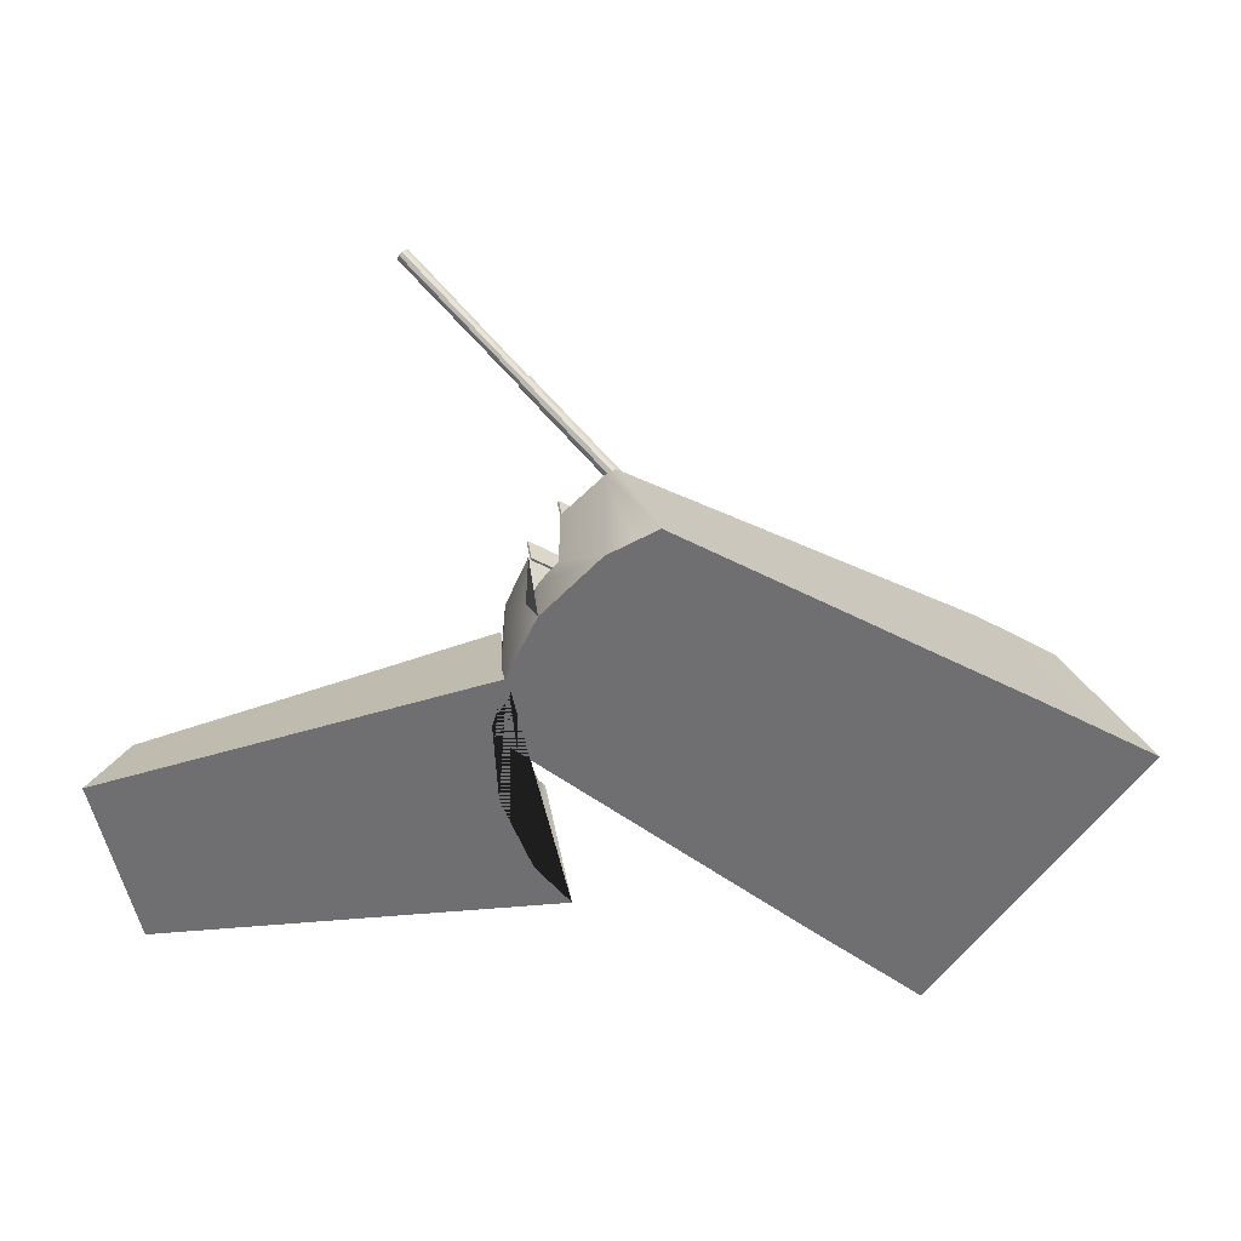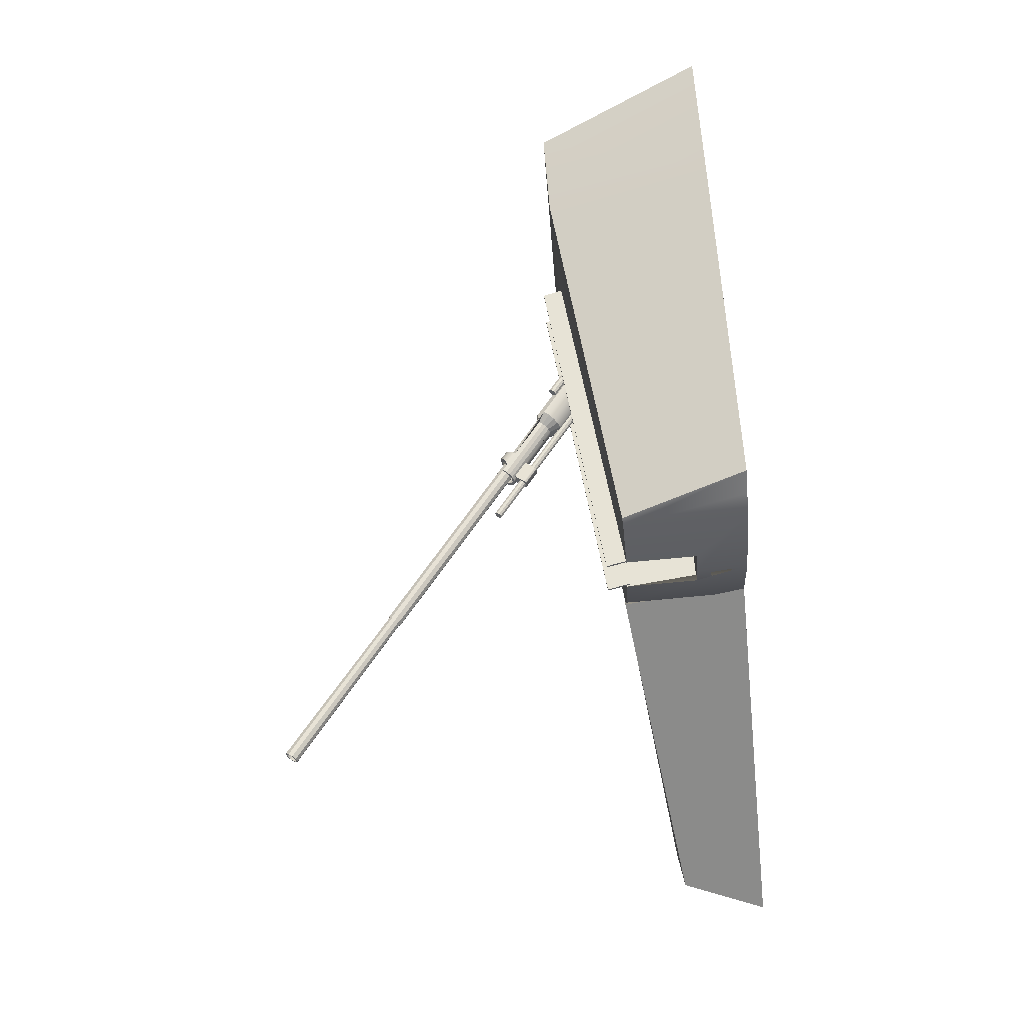
<metadata>
{"format":"obj","ext":"obj","renderer":"f3d","projection":"perspective","resolution":1024,"background":"white","views":[{"elev":-54.7,"azim":-168.3,"up":"+Y"},{"elev":-75.3,"azim":-84.6,"up":"+Z"}]}
</metadata>
<code>
g default
v 3.375 0.4789 -0.3659
v 1.399 0.716 -0.5173
v 1.486 0.7072 -0.08778
v 3.288 0.5036 -0.08778
v 3.288 0.5036 0.08778
v 1.486 0.7072 0.08778
v 3.375 0.4789 0.3659
v 1.399 0.716 0.5173
v 3.514 -0 -0.5003
v 1.288 -0 -0.7346
v 1.5 0.6888 0
v 1.486 0.6904 -0.08955
v 1.486 0.6782 -0.08955
v 1.5 0.6766 0
v 1.427 0.7131 -0.4635
v 1.486 0.6782 0.08955
v 1.486 0.6904 0.08955
v 1.427 0 -0.4635
v 1.486 0.2947 -0.08778
v 3.288 0.2947 -0.08778
v 3.301 0.486 -0.08955
v 3.297 0.4742 -0.08955
v 3.288 0.2947 0.08778
v 1.486 0.2947 0.08778
v 1.427 0.7131 0.4635
v 3.297 0.4742 0.08955
v 3.301 0.486 0.08955
v 1.288 -0 0.7346
v 3.514 -0 0.5003
v 1.5 0.2947 0
v 1.427 0 0.4635
v 1.5 -0 0
g pCube13
f 2 1 9 10
f 28 29 7 8
f 11 12 13 14
f 1 2 15 3 4
f 14 16 17 11
f 15 2 10 18
f 19 20 4 3
f 12 21 22 13
f 6 5 23 24
f 25 8 7 5 6
f 16 26 27 17
f 5 4 20 23
f 26 22 21 27
f 7 1 4 5
f 24 23 20 19 30
f 29 9 1 7
f 13 22 26 16 14
f 17 27 21 12 11
f 31 28 8 25
f 10 9 29 28 31 32 18
f 18 32 30 19 3 15
f 32 31 25 6 24 30
g default
v 1.711 2.732 -1.746
v 1.71 2.715 -1.766
v 1.721 2.695 -1.777
v 1.74 2.678 -1.775
v 1.761 2.672 -1.761
v 1.775 2.678 -1.74
v 1.777 2.695 -1.721
v 1.766 2.715 -1.71
v 1.746 2.732 -1.711
v 1.725 2.738 -1.725
v -0.4054 0.4782 0.3521
v -0.4081 0.4527 0.3219
v -0.3911 0.4212 0.3049
v -0.3609 0.3957 0.3076
v -0.329 0.386 0.329
v -0.3076 0.3957 0.3609
v -0.3049 0.4212 0.3911
v -0.3219 0.4527 0.4081
v -0.3521 0.4782 0.4054
v -0.384 0.4879 0.384
v -0.3565 0.4369 0.3565
v 1.716 2.728 -1.746
v 1.715 2.714 -1.762
v 1.469 2.409 -1.469
v 1.724 2.696 -1.772
v 1.741 2.682 -1.77
v 1.758 2.677 -1.758
v 1.77 2.682 -1.741
v 1.772 2.696 -1.724
v 1.762 2.714 -1.715
v 1.746 2.728 -1.716
v 1.728 2.733 -1.728
v 1.142 2.097 -1.192
v 1.144 2.112 -1.174
v 1.156 2.117 -1.156
v 1.174 2.112 -1.144
v 1.192 2.097 -1.142
v 1.202 2.079 -1.152
v 1.2 2.064 -1.169
v 1.188 2.058 -1.188
v 1.169 2.064 -1.2
v 1.152 2.079 -1.202
v 1.135 2.096 -1.193
v 1.137 2.114 -1.173
v 1.151 2.12 -1.151
v 1.173 2.114 -1.137
v 1.193 2.096 -1.135
v 1.205 2.075 -1.147
v 1.203 2.058 -1.167
v 1.188 2.051 -1.188
v 1.167 2.058 -1.203
v 1.147 2.075 -1.205
v 0.4934 1.403 -0.5514
v 0.4952 1.42 -0.5311
v 0.5096 1.427 -0.5096
v 0.5311 1.42 -0.4952
v 0.5514 1.403 -0.4934
v 0.5628 1.382 -0.5048
v 0.561 1.365 -0.5252
v 0.5466 1.358 -0.5466
v 0.5252 1.365 -0.561
v 0.5048 1.382 -0.5628
v 0.4887 1.4 -0.549
v 0.4906 1.418 -0.5278
v 0.5055 1.425 -0.5055
v 0.5278 1.418 -0.4906
v 0.549 1.4 -0.4887
v 0.5609 1.378 -0.5006
v 0.559 1.36 -0.5217
v 0.544 1.353 -0.544
v 0.5217 1.36 -0.559
v 0.5006 1.378 -0.5609
v 0.234 1.126 -0.2958
v 0.2359 1.144 -0.2742
v 0.2513 1.151 -0.2513
v 0.2742 1.144 -0.2359
v 0.2958 1.126 -0.234
v 0.308 1.104 -0.2462
v 0.3061 1.085 -0.2679
v 0.2908 1.078 -0.2908
v 0.2679 1.085 -0.3061
v 0.2462 1.104 -0.308
v 0.2105 1.121 -0.2972
v 0.2133 1.147 -0.2668
v 0.2348 1.157 -0.2348
v 0.2668 1.147 -0.2133
v 0.2972 1.121 -0.2105
v 0.3143 1.09 -0.2276
v 0.3116 1.064 -0.258
v 0.2901 1.054 -0.2901
v 0.258 1.064 -0.3116
v 0.2276 1.09 -0.3143
v 0.08166 1.061 -0.1916
v 0.0806 1.051 -0.2034
v 0.08723 1.039 -0.21
v 0.09902 1.029 -0.2089
v 0.1115 1.025 -0.2006
v 0.1198 1.029 -0.1881
v 0.1209 1.039 -0.1764
v 0.1142 1.051 -0.1697
v 0.1024 1.061 -0.1708
v 0.09 1.065 -0.1791
v -0.1993 0.7572 0.0894
v -0.2004 0.7473 0.07761
v -0.1937 0.735 0.07098
v -0.1819 0.7251 0.07204
v -0.1695 0.7213 0.08038
v -0.1612 0.7251 0.09282
v -0.1601 0.735 0.1046
v -0.1667 0.7473 0.1112
v -0.1785 0.7572 0.1102
v -0.191 0.761 0.1018
v 0.1007 1.045 -0.1899
v -0.1802 0.7411 0.09111
v 0.1916 1.061 -0.08166
v 0.2034 1.051 -0.0806
v 0.21 1.039 -0.08723
v 0.2089 1.029 -0.09902
v 0.2006 1.025 -0.1115
v 0.1881 1.029 -0.1198
v 0.1764 1.039 -0.1209
v 0.1697 1.051 -0.1142
v 0.1708 1.061 -0.1024
v 0.1791 1.065 -0.09
v -0.0894 0.7572 0.1993
v -0.07761 0.7473 0.2004
v -0.07098 0.735 0.1937
v -0.07204 0.7251 0.1819
v -0.08038 0.7213 0.1695
v -0.09282 0.7251 0.1612
v -0.1046 0.735 0.1601
v -0.1112 0.7473 0.1667
v -0.1102 0.7572 0.1785
v -0.1018 0.761 0.191
v 0.1899 1.045 -0.1007
v -0.09111 0.7411 0.1802
v -0.374 0.7436 -0.1241
v -0.4635 0.8043 -0.03454
v -0.5619 0.8229 0.06389
v -0.6596 0.7977 0.1616
v -0.2502 0.2458 -0.2479
v -0.237 0.385 -0.261
v -0.2549 0.5231 -0.2432
v -0.3021 0.6467 -0.196
v 0.1241 0.7436 0.374
v 0.03454 0.8043 0.4635
v -0.06389 0.8229 0.5619
v -0.1616 0.7977 0.6596
v 0.2479 0.2458 0.2502
v 0.261 0.385 0.237
v 0.2432 0.5231 0.2549
v 0.196 0.6467 0.3021
v -0.5543 0.3742 0.05628
v -0.05628 0.3742 0.5543
v 0.3206 1.044 -0.3206
v 0.4881 1.225 -0.4881
v 0.4803 1.221 -0.4997
v 0.3073 1.035 -0.3267
v 0.3573 1.078 -0.2002
v 0.3595 1.052 -0.2259
v 0.3598 1.105 -0.2704
v 0.3583 1.122 -0.2532
v 0.3267 1.035 -0.3073
v 0.4997 1.221 -0.4803
v 0.3385 1.083 -0.2128
v 0.3293 1.106 -0.1972
v 0.3396 1.141 -0.2511
v 0.3457 1.126 -0.2616
v 0.3289 1.079 -0.3289
v 0.3102 1.082 -0.3444
v 0.4605 1.244 -0.4947
v 0.4792 1.241 -0.4792
v 0.3458 1.106 -0.1807
v 0.3507 1.141 -0.2401
v 0.3444 1.082 -0.3102
v 0.4947 1.244 -0.4605
v 0.29 1.091 -0.355
v 0.2704 1.105 -0.3598
v 0.495 1.347 -0.5845
v 0.5147 1.334 -0.5797
v 0.2532 1.122 -0.3583
v 0.4778 1.365 -0.583
v 0.2754 1.112 -0.3469
v 0.2911 1.101 -0.3431
v 0.5157 1.344 -0.5677
v 0.5 1.355 -0.5716
v 0.2616 1.126 -0.3457
v 0.4862 1.368 -0.5704
v 0.3072 1.094 -0.3346
v 0.5319 1.337 -0.5592
v 0.3346 1.094 -0.3072
v 0.3431 1.101 -0.2911
v 0.5677 1.344 -0.5157
v 0.5592 1.337 -0.5319
v 0.5144 1.316 -0.5623
v 0.4515 1.248 -0.4994
v 0.355 1.091 -0.29
v 0.5797 1.334 -0.5147
v 0.5845 1.347 -0.495
v 0.3469 1.112 -0.2754
v 0.5716 1.355 -0.5
v 0.5704 1.368 -0.4862
v 0.583 1.365 -0.4778
v 0.3823 1.322 -0.4874
v 0.4236 1.367 -0.5288
v 0.4377 1.355 -0.5483
v 0.3899 1.303 -0.5005
v 0.426 1.318 -0.5125
v 0.463 1.318 -0.4755
v 0.4497 1.303 -0.4622
v 0.4127 1.303 -0.4992
v 0.4854 1.276 -0.498
v 0.4721 1.262 -0.4847
v 0.4994 1.248 -0.4515
v 0.5623 1.316 -0.5144
v 0.4554 1.332 -0.4679
v 0.4184 1.332 -0.5049
v 0.4051 1.318 -0.4916
v 0.4421 1.318 -0.4546
v 0.498 1.276 -0.4854
v 0.4755 1.318 -0.463
v 0.4622 1.303 -0.4497
v 0.4847 1.262 -0.4721
v 0.3808 1.34 -0.4702
v 0.4164 1.378 -0.5058
v 0.3949 1.318 -0.479
v 0.4375 1.364 -0.5216
v 0.4317 1.373 -0.5033
v 0.3937 1.332 -0.4652
v 0.4546 1.318 -0.4421
v 0.7084 1.42 -0.7279
v 0.6974 1.43 -0.7288
v 0.71 1.435 -0.71
v 0.7201 1.417 -0.7201
v 0.6912 1.441 -0.7226
v 0.7279 1.42 -0.7084
v 0.6922 1.45 -0.7116
v 0.3856 1.353 -0.4506
v 0.4166 1.387 -0.4816
v 0.4319 1.38 -0.4839
v 0.3975 1.343 -0.4495
v 0.7288 1.43 -0.6974
v 0.5234 1.312 -0.5576
v 0.5349 1.325 -0.569
v 0.5536 1.322 -0.5536
v 0.5421 1.309 -0.5421
v 0.7 1.454 -0.7
v 0.4679 1.332 -0.4554
v 0.4487 1.355 -0.5372
v 0.4758 1.384 -0.5643
v 0.4647 1.384 -0.5753
v 0.7226 1.441 -0.6912
v 0.7116 1.45 -0.6922
v 0.5125 1.318 -0.426
v 0.4992 1.303 -0.4127
v 0.4329 1.373 -0.4455
v 0.4196 1.359 -0.4322
v 0.5469 1.334 -0.5469
v 0.4381 1.385 -0.4654
v 0.406 1.35 -0.4334
v 0.569 1.325 -0.5349
v 0.5576 1.312 -0.5234
v 0.3962 1.362 -0.4304
v 0.4243 1.392 -0.4585
v 0.2401 1.141 -0.3507
v 0.4455 1.373 -0.4329
v 0.4322 1.359 -0.4196
v 0.5049 1.332 -0.4184
v 0.4916 1.318 -0.4051
v 0.4117 1.365 -0.4117
v 0.4388 1.394 -0.4388
v 0.5594 1.259 -0.5788
v 0.5484 1.269 -0.5798
v 0.571 1.256 -0.571
v 0.5422 1.28 -0.5736
v 0.4079 1.31 -0.4964
v 0.479 1.261 -0.479
v 0.5788 1.259 -0.5594
v 0.4334 1.35 -0.406
v 0.4654 1.385 -0.4381
v 0.4839 1.38 -0.4319
v 0.4495 1.343 -0.3975
v 0.4304 1.362 -0.3962
v 0.4585 1.392 -0.4243
v 0.5432 1.289 -0.5626
v 0.4652 1.332 -0.3937
v 0.5033 1.373 -0.4317
v 0.5216 1.364 -0.4375
v 0.479 1.318 -0.3949
v 0.5005 1.303 -0.3899
v 0.5483 1.355 -0.4377
v 0.5288 1.367 -0.4236
v 0.4874 1.322 -0.3823
v 0.5798 1.269 -0.5484
v 0.4506 1.353 -0.3856
v 0.4816 1.387 -0.4166
v 0.551 1.293 -0.551
v 0.5058 1.378 -0.4164
v 0.4702 1.34 -0.3808
v 0.4212 1.325 -0.5097
v 0.4923 1.275 -0.4923
v 0.5736 1.28 -0.5422
v 0.5626 1.289 -0.5432
v 0.5753 1.384 -0.4647
v 0.5643 1.384 -0.4758
v 0.5372 1.355 -0.4487
v 0.4964 1.31 -0.4079
v 0.4253 1.36 -0.4253
v 0.5097 1.325 -0.4212
v 0.4386 1.375 -0.4386
v 0.3222 1.091 -0.3222
v 0.5081 1.188 -0.5081
v 0.4965 1.191 -0.5159
v 0.4855 1.201 -0.5169
v 0.4793 1.212 -0.5107
v 0.401 1.303 -0.4895
v 0.2511 1.141 -0.3396
v 0.5107 1.212 -0.4793
v 0.5169 1.201 -0.4855
v 0.5159 1.191 -0.4965
v 0.4496 1.386 -0.4496
v 0.4184 1.353 -0.4184
v 0.4895 1.303 -0.401
v 0.3403 1.063 -0.2334
v 0.3345 1.046 -0.2569
v 0.3523 1.031 -0.2553
v 0.3218 1.036 -0.281
v 0.3365 1.018 -0.2854
v 0.3034 1.032 -0.3034
v 0.281 1.036 -0.3218
v 0.1972 1.106 -0.3293
v 0.2128 1.083 -0.3385
v 0.2569 1.046 -0.3345
v 0.2334 1.063 -0.3403
v 0.2002 1.078 -0.3573
v 0.1807 1.106 -0.3458
v 0.2854 1.018 -0.3365
v 0.2553 1.031 -0.3523
v 0.2259 1.052 -0.3595
v -0.07018 0.6749 0.2023
v -0.05366 0.6749 0.2188
v 0.3269 1.016 -0.297
v -0.04222 0.6462 0.1993
v 0.297 1.016 -0.3269
v -0.06102 0.6519 0.1867
v -0.06472 0.5905 0.09613
v -0.05853 0.579 0.08994
v -0.05951 0.5698 0.07893
v -0.03997 0.6203 0.1736
v -0.05922 0.6312 0.1661
v -0.06731 0.5662 0.06731
v -0.08994 0.579 0.05853
v -0.09613 0.5905 0.06472
v -0.07893 0.5698 0.05951
v -0.06496 0.6148 0.1426
v -0.04715 0.5998 0.1442
v -0.07768 0.6043 0.1185
v -0.06305 0.5866 0.1141
v -0.08611 0.5821 0.08611
v -0.09613 0.6006 0.09613
v -0.1185 0.6043 0.07768
v -0.2023 0.6749 0.07018
v -0.1867 0.6519 0.06102
v -0.1426 0.6148 0.06496
v -0.1661 0.6312 0.05922
v -0.1993 0.6462 0.04222
v -0.2188 0.6749 0.05366
v -0.1141 0.5866 0.06305
v -0.1442 0.5998 0.04715
v -0.1736 0.6203 0.03997
v 0.4789 1.198 -0.5268
v 0.4842 1.191 -0.5288
v 0.4912 1.186 -0.5271
v 0.4982 1.184 -0.5221
v 0.5418 1.265 -0.5897
v 0.5611 1.252 -0.585
v 0.5541 1.254 -0.59
v 0.5471 1.259 -0.5918
v 0.5879 1.253 -0.5568
v 0.5897 1.265 -0.5418
v 0.5918 1.259 -0.5471
v 0.59 1.254 -0.5541
v 0.585 1.252 -0.5611
v 0.525 1.185 -0.4939
v 0.5221 1.184 -0.4982
v 0.5271 1.186 -0.4912
v 0.5288 1.191 -0.4842
v 0.5268 1.198 -0.4789
v -0.3853 0 1.755
v 0.1119 0 1.176
v -0.3804 0.9583 1.372
v -1.007 0.9583 0.05707
v 0.6236 0.716 -1.355
v 0.3917 0 -1.431
v -1.176 0 -0.1119
v -1.372 0.9583 0.3804
v -0.05707 0.9583 1.007
v -0.4605 0.9318 0.2479
v -0.2479 0.9318 0.4605
v -0.2479 0.2947 0.4605
v -0.4605 0.2947 0.2479
v 0.9457 0.7072 -1.156
v 0.9457 0.2947 -1.156
v 1.156 0.7072 -0.9457
v 1.156 0.2947 -0.9457
v 1.061 0.2947 -1.061
v 1.431 0 -0.3917
v 1.355 0.716 -0.6236
v -1.755 0 0.3853
v 1.061 0.2947 -1.061
v 0.681 0 -1.337
v 1.061 0 -1.061
v 0.681 0.7131 -1.337
v 1.337 0.7131 -0.681
v 1.337 0 -0.681
v 0.5363 0 -1.384
v 1.384 0 -0.5363
v -0.4289 1.042 0.2352
v 0.9637 0.8236 -1.157
v -0.4383 1.042 0.2257
v 0.9543 0.8236 -1.167
v -0.4639 0.91 0.2513
v 0.9359 0.6911 -1.148
v -0.4545 0.91 0.2608
v 0.9454 0.6911 -1.139
v -0.2352 1.042 0.4289
v 1.157 0.8236 -0.9637
v -0.2257 1.042 0.4383
v 1.167 0.8236 -0.9543
v -0.2513 0.91 0.4639
v 1.148 0.6911 -0.9359
v -0.2608 0.91 0.4545
v 1.139 0.6911 -0.9454
g polySurface55
f 33 34 65 66
f 65 34 35 74
f 35 36 73 74
f 36 37 72 73
f 37 38 71 72
f 38 39 70 71
f 39 40 69 70
f 40 41 68 69
f 41 42 67 68
f 42 33 66 67
f 55 54 56
f 57 55 56
f 58 57 56
f 59 58 56
f 60 59 56
f 61 60 56
f 62 61 56
f 63 62 56
f 64 63 56
f 54 64 56
f 43 44 53
f 44 45 53
f 45 46 53
f 46 47 53
f 47 48 53
f 48 49 53
f 49 50 53
f 50 51 53
f 51 52 53
f 52 43 53
f 34 33 54 55
f 35 34 55 57
f 36 35 57 58
f 37 36 58 59
f 38 37 59 60
f 39 38 60 61
f 40 39 61 62
f 41 40 62 63
f 42 41 63 64
f 33 42 64 54
f 66 65 75 76
f 67 66 76 77
f 68 67 77 78
f 69 68 78 79
f 70 69 79 80
f 71 70 80 81
f 72 71 81 82
f 73 72 82 83
f 74 73 83 84
f 65 74 84 75
f 76 75 85 86
f 77 76 86 87
f 78 77 87 88
f 79 78 88 89
f 80 79 89 90
f 81 80 90 91
f 82 81 91 92
f 83 82 92 93
f 84 83 93 94
f 75 84 94 85
f 86 85 95 96
f 87 86 96 97
f 88 87 97 98
f 89 88 98 99
f 90 89 99 100
f 91 90 100 101
f 92 91 101 102
f 93 92 102 103
f 94 93 103 104
f 85 94 104 95
f 96 95 105 106
f 97 96 106 107
f 98 97 107 108
f 99 98 108 109
f 100 99 109 110
f 101 100 110 111
f 102 101 111 112
f 103 102 112 113
f 104 103 113 114
f 95 104 114 105
f 106 105 115 116
f 107 106 116 117
f 108 107 117 118
f 109 108 118 119
f 110 109 119 120
f 111 110 120 121
f 112 111 121 122
f 113 112 122 123
f 114 113 123 124
f 105 114 124 115
f 116 115 44 43
f 117 116 43 52
f 118 117 52 51
f 119 118 51 50
f 120 119 50 49
f 121 120 49 48
f 122 121 48 47
f 123 122 47 46
f 124 123 46 45
f 115 124 45 44
f 125 126 136 135
f 126 127 137 136
f 127 128 138 137
f 128 129 139 138
f 129 130 140 139
f 130 131 141 140
f 131 132 142 141
f 132 133 143 142
f 133 134 144 143
f 134 125 135 144
f 126 125 145
f 127 126 145
f 128 127 145
f 129 128 145
f 130 129 145
f 131 130 145
f 132 131 145
f 133 132 145
f 134 133 145
f 125 134 145
f 135 136 146
f 136 137 146
f 137 138 146
f 138 139 146
f 139 140 146
f 140 141 146
f 141 142 146
f 142 143 146
f 143 144 146
f 144 135 146
f 147 157 158 148
f 148 158 159 149
f 149 159 160 150
f 150 160 161 151
f 151 161 162 152
f 152 162 163 153
f 153 163 164 154
f 154 164 165 155
f 155 165 166 156
f 156 166 157 147
f 148 167 147
f 149 167 148
f 150 167 149
f 151 167 150
f 152 167 151
f 153 167 152
f 154 167 153
f 155 167 154
f 156 167 155
f 147 167 156
f 157 168 158
f 158 168 159
f 159 168 160
f 160 168 161
f 161 168 162
f 162 168 163
f 163 168 164
f 164 168 165
f 165 168 166
f 166 168 157
f 169 170 178 177
f 170 171 179 178
f 171 172 180 179
f 173 174 182 181
f 174 175 183 182
f 175 176 184 183
f 176 169 177 184
f 170 169 185
f 171 170 185
f 172 171 185
f 174 173 185
f 175 174 185
f 176 175 185
f 169 176 185
f 177 178 186
f 178 179 186
f 179 180 186
f 181 182 186
f 182 183 186
f 183 184 186
f 184 177 186
f 180 172 185 173 181 186
f 187 188 189 190
f 191 192 193 194
f 195 196 188 187
f 197 198 199 200
f 201 202 203 204
f 205 191 194 206
f 207 201 204 208
f 209 210 211 212
f 210 213 214 211
f 215 216 217 218
f 219 215 218 220
f 216 221 222 217
f 223 224 225 226
f 406 408 415 417
f 227 407 403 228
f 193 229 230 231
f 224 232 233 225
f 232 200 234 233
f 194 193 231 235
f 236 237 238 239
f 240 241 242 243
f 241 244 245 242
f 246 420 412 247
f 248 249 250 251
f 252 253 254 255
f 256 257 237 236
f 258 259 260 261
f 242 254 262 251
f 263 264 265
f 266 263 265
f 264 267 265
f 268 266 265
f 267 269 265
f 270 271 257 256
f 261 260 272 273
f 274 268 265
f 275 276 277 278
f 217 212 211 218
f 269 279 265
f 253 241 248 280
f 281 282 283 238
f 284 274 265
f 218 211 214 220
f 222 276 212 217
f 279 285 265
f 285 284 265
f 253 286 287 254
f 288 248 251 289
f 220 214 283 282
f 290 277 276 222
f 273 272 291 292
f 278 277 293 294
f 295 296 271 270
f 213 297 239 238 283 214
f 280 298 299 262
f 300 280 262 301
f 226 293 277 290
f 302 303 296 295
f 264 263 304 305
f 263 266 306 304
f 267 264 305 307
f 243 242 251 250 308
f 242 245 309 255 254
f 225 230 293 226
f 266 268 310 306
f 311 312 313 314
f 315 316 303 302
f 269 267 307 317
f 318 319 320 321
f 314 313 319 318
f 322 323 324 325
f 268 274 326 310
f 327 328 316 315
f 233 231 230 225
f 279 269 317 329
f 325 324 330 331
f 241 240 332 249 248
f 244 241 253 252 333
f 331 330 328 327
f 274 284 334 326
f 285 279 329 335
f 284 285 335 334
f 234 235 231 233
f 323 336 337 338
f 337 336 235 234
f 254 287 339 301 262
f 289 251 262 299 340
f 286 253 280 300 341
f 248 288 342 298 280
f 202 209 212 276 275 227 228 203
f 206 194 235 336 323 322
f 221 343 309 245 244 333 290 222
f 343 223 226 290 333 252 255 309
f 229 207 208 246 247 294 293 230
f 348 308 250 249 332 281 259 258
f 349 219 220 282 281 332 240 243 308 348
f 189 188 196 350 351 352 344 416 420 246 208 204
f 292 291 353 342 288 289 340 354
f 354 340 299 298 342 353 312 311
f 321 320 338 341 300 301 339 355
f 200 199 355 339 287 286 341 338 337 234
f 322 325 331 327 315 302 295 270 256 236 239 348 258 261 273 292 354 311 314 318 321 355
f 238 237 257 271 296 303 316 328 330 324 323 338 320 319 313 312 353 291 272 260 259 281
f 356 197 200 232
f 357 356 232 224
f 192 358 229 193
f 359 357 224 223
f 358 360 207 229
f 361 359 223 343
f 362 361 343 221
f 363 364 219 349
f 365 362 221 216
f 364 366 215 219
f 366 365 216 215
f 367 368 297 213
f 369 370 209 202
f 371 367 213 210
f 370 371 210 209
f 355 199 198 372 373 205 206 322
f 360 374 195 187 201 207
f 191 205 373 375
f 376 369 202 201 187 190
f 197 377 372 198
f 350 378 379 351
f 351 379 380 352
f 192 191 375 381
f 356 382 377 197
f 352 380 383 344
f 346 384 385 347
f 344 383 386 345
f 345 386 384 346
f 357 387 382 356
f 358 192 381 388
f 359 389 387 357
f 360 358 388 390
f 379 378 391
f 380 379 391
f 361 392 389 359
f 383 380 391
f 385 384 391
f 386 383 391
f 384 386 391
f 362 393 392 361
f 363 394 395 364
f 365 396 393 362
f 364 395 397 366
f 366 397 396 365
f 368 367 398 399
f 370 369 400 401
f 367 371 402 398
f 371 370 401 402
f 196 195 374 378 350
f 377 375 373 372
f 347 385 376 190 189
f 382 381 375 377
f 387 388 381 382
f 389 390 388 387
f 392 391 390 389
f 393 400 391 392
f 394 399 398 395
f 396 401 400 393
f 395 398 402 397
f 397 402 401 396
f 239 297 368 399 394 363 349 348
f 374 360 390 391 378
f 369 376 385 391 400
f 412 411 306 310 326 334 335 329 278 294 247
f 406 405 409 408
f 405 404 410 409
f 404 403 407 410
f 415 414 418 417
f 414 413 419 418
f 413 412 420 419
f 417 416 344 345 346 347 189 204 203 228 403 404 405 406
f 407 227 275 278 329 317 307 305 304 306 411 415 408 409 410
f 411 412 413
f 411 413 414
f 411 414 415
f 416 417 418
f 416 418 419
f 416 419 420
f 423 421 422 429
f 427 424 425 426
f 424 428 423 429
f 433 430 431 432
f 431 430 424 429
f 439 440 429 422
f 425 424 430 434
f 434 430 433 435
f 431 429 440 436
f 436 437 432 431
f 435 433 432 438
f 432 437 438
f 428 424 427 441
f 428 441 421 423
f 445 425 434
f 436 440 446
f 445 443 448 426 425
f 447 446 440 439 449
f 443 445 434 435 442 444
f 444 442 437 436 446 447
f 427 426 439 422
f 427 422 421 441
f 448 443 444 447 449
f 448 449 439 426
f 450 451 453 452
f 452 453 455 454
f 454 455 457 456
f 456 457 451 450
f 451 457 455 453
f 456 450 452 454
f 458 460 461 459
f 460 462 463 461
f 462 464 465 463
f 464 458 459 465
f 459 461 463 465
f 464 462 460 458

</code>
